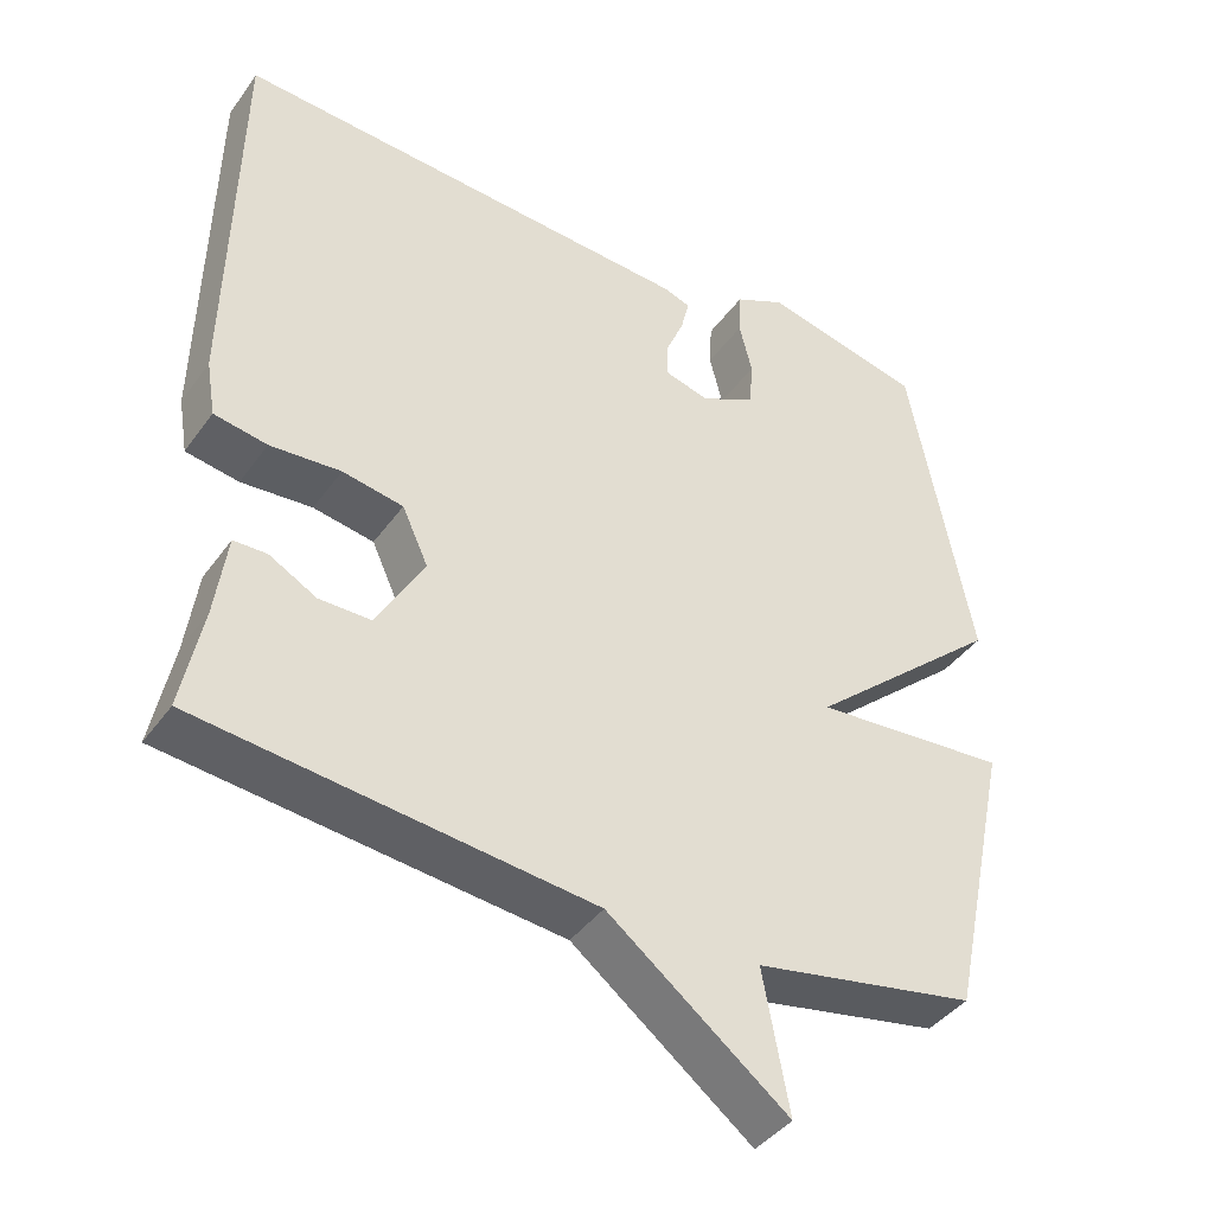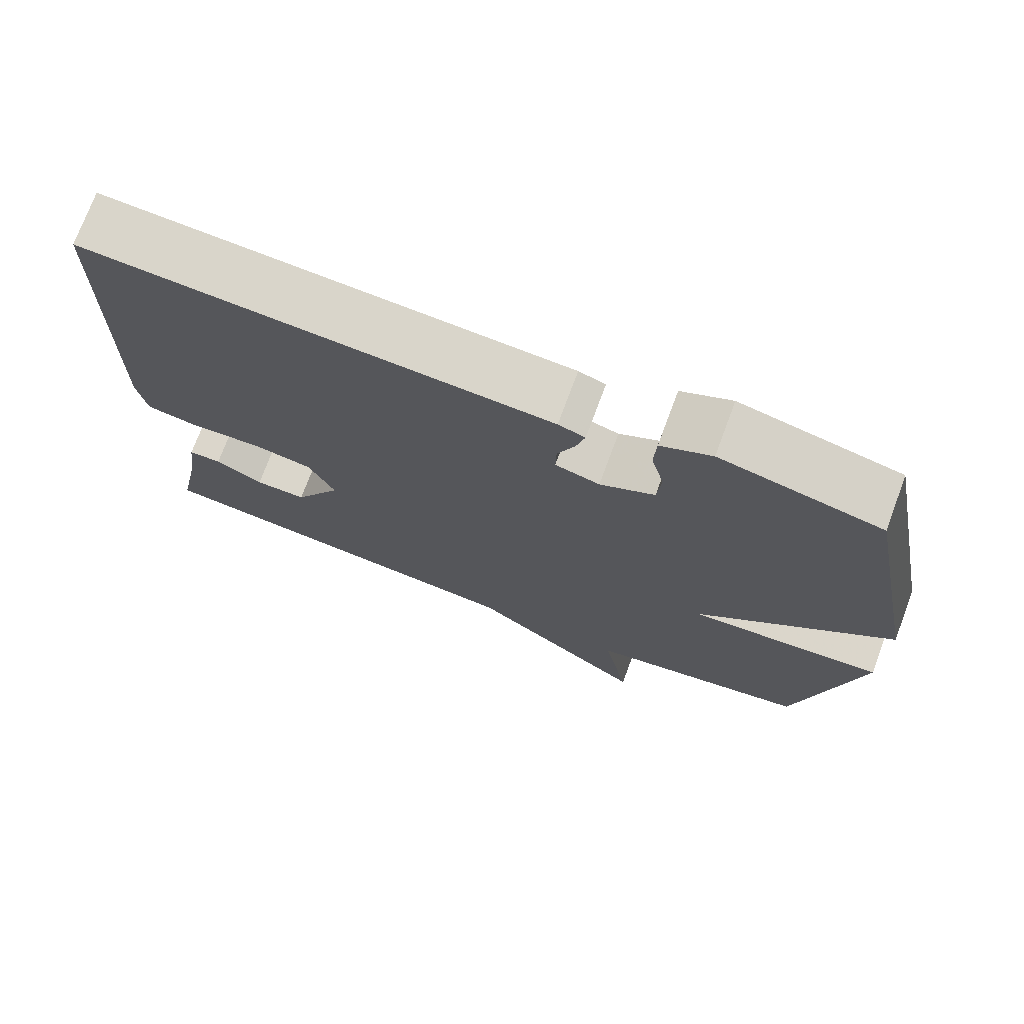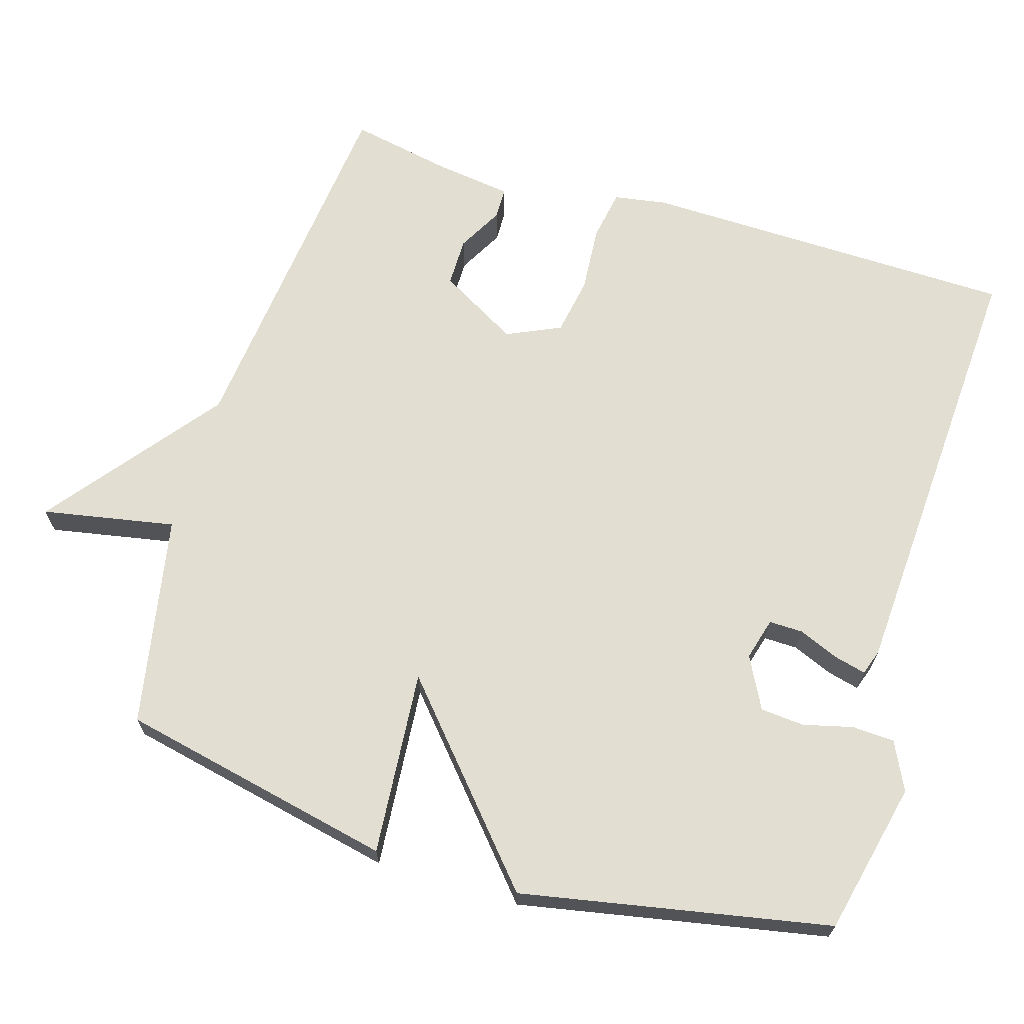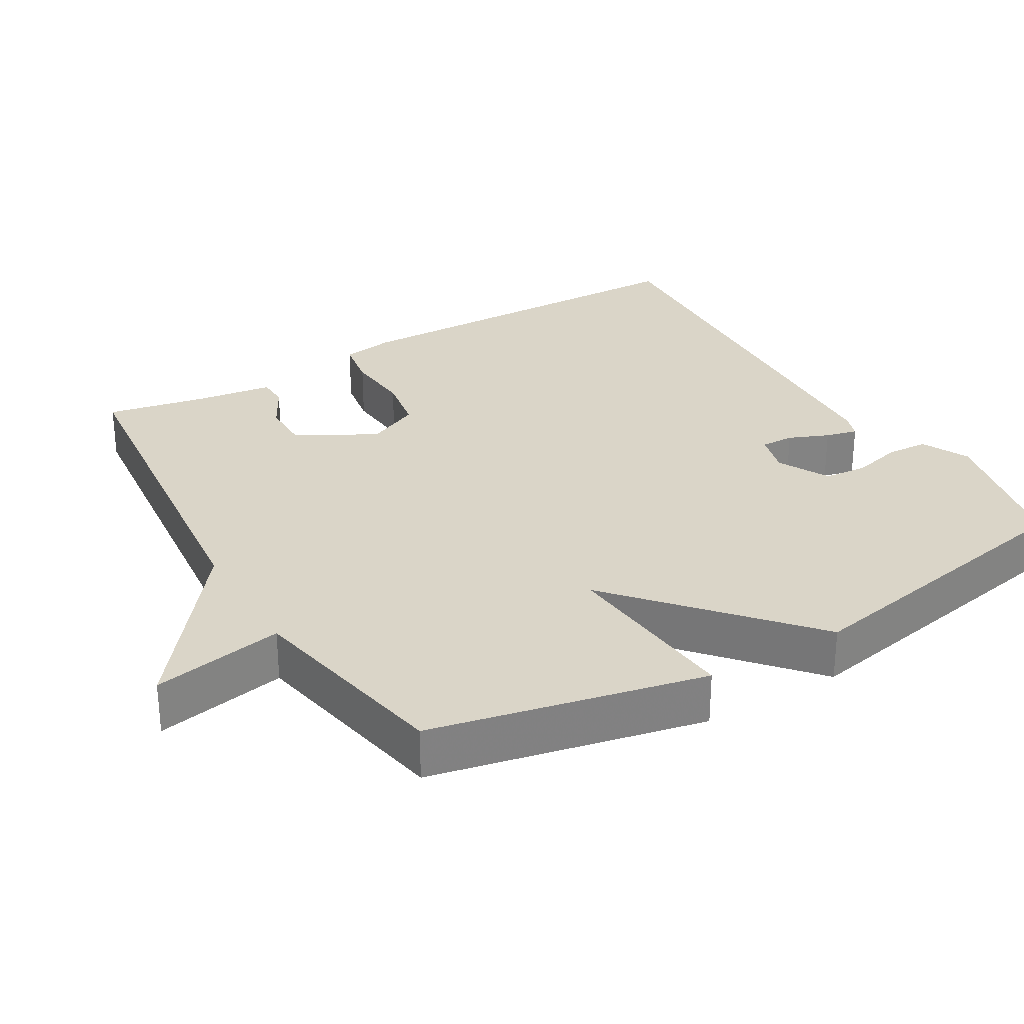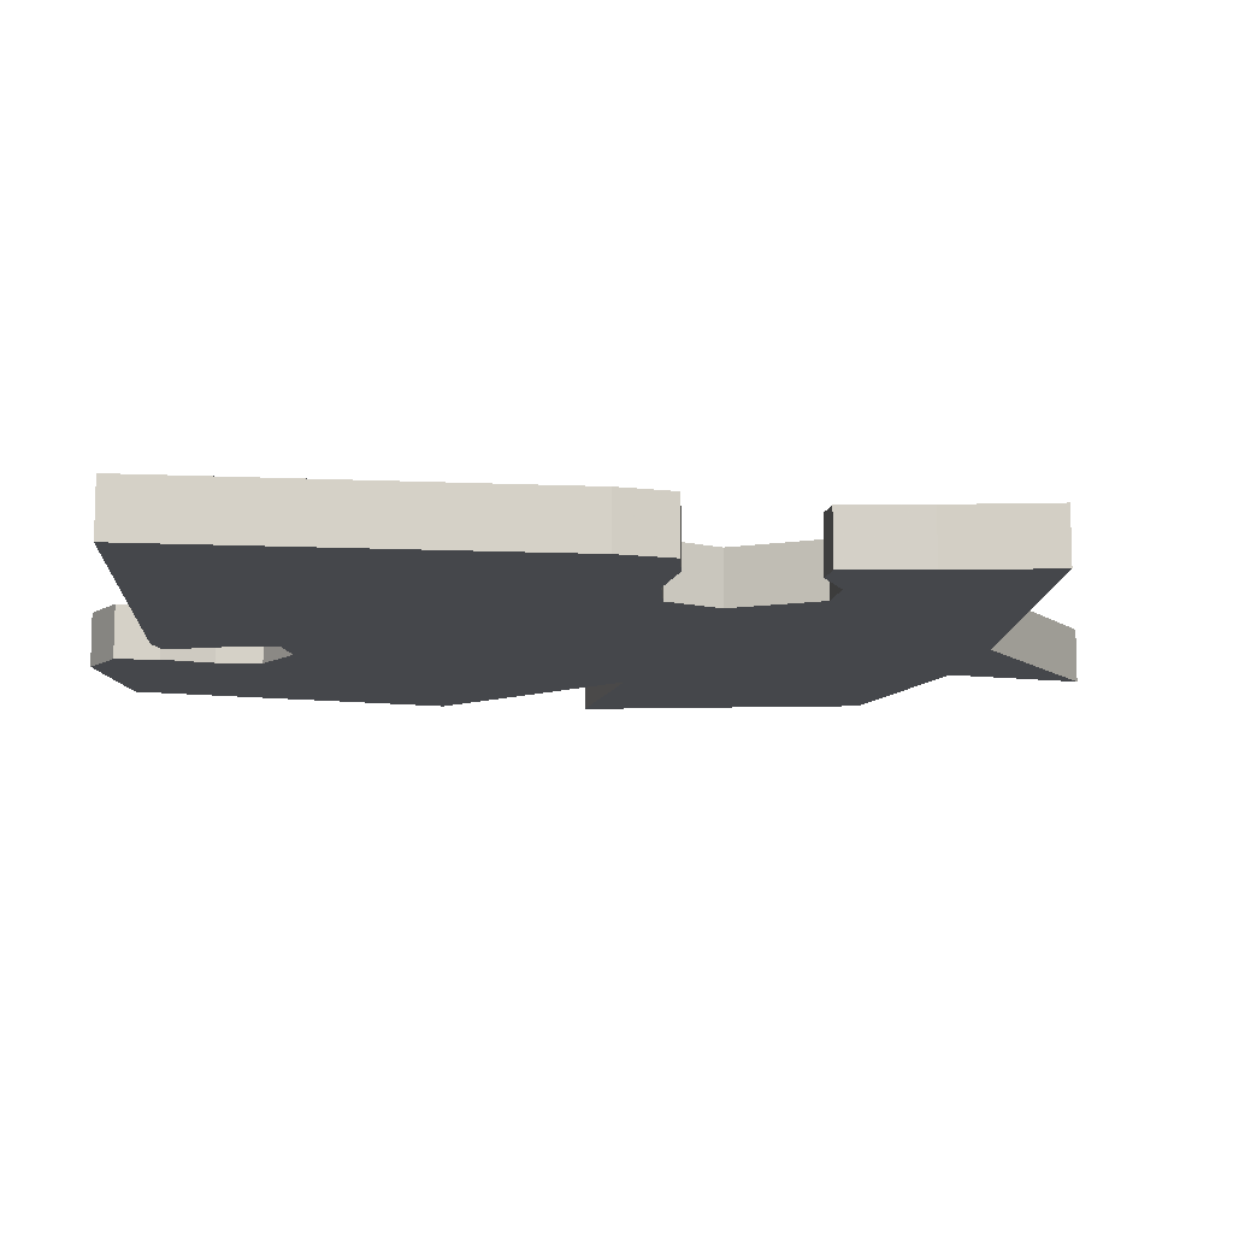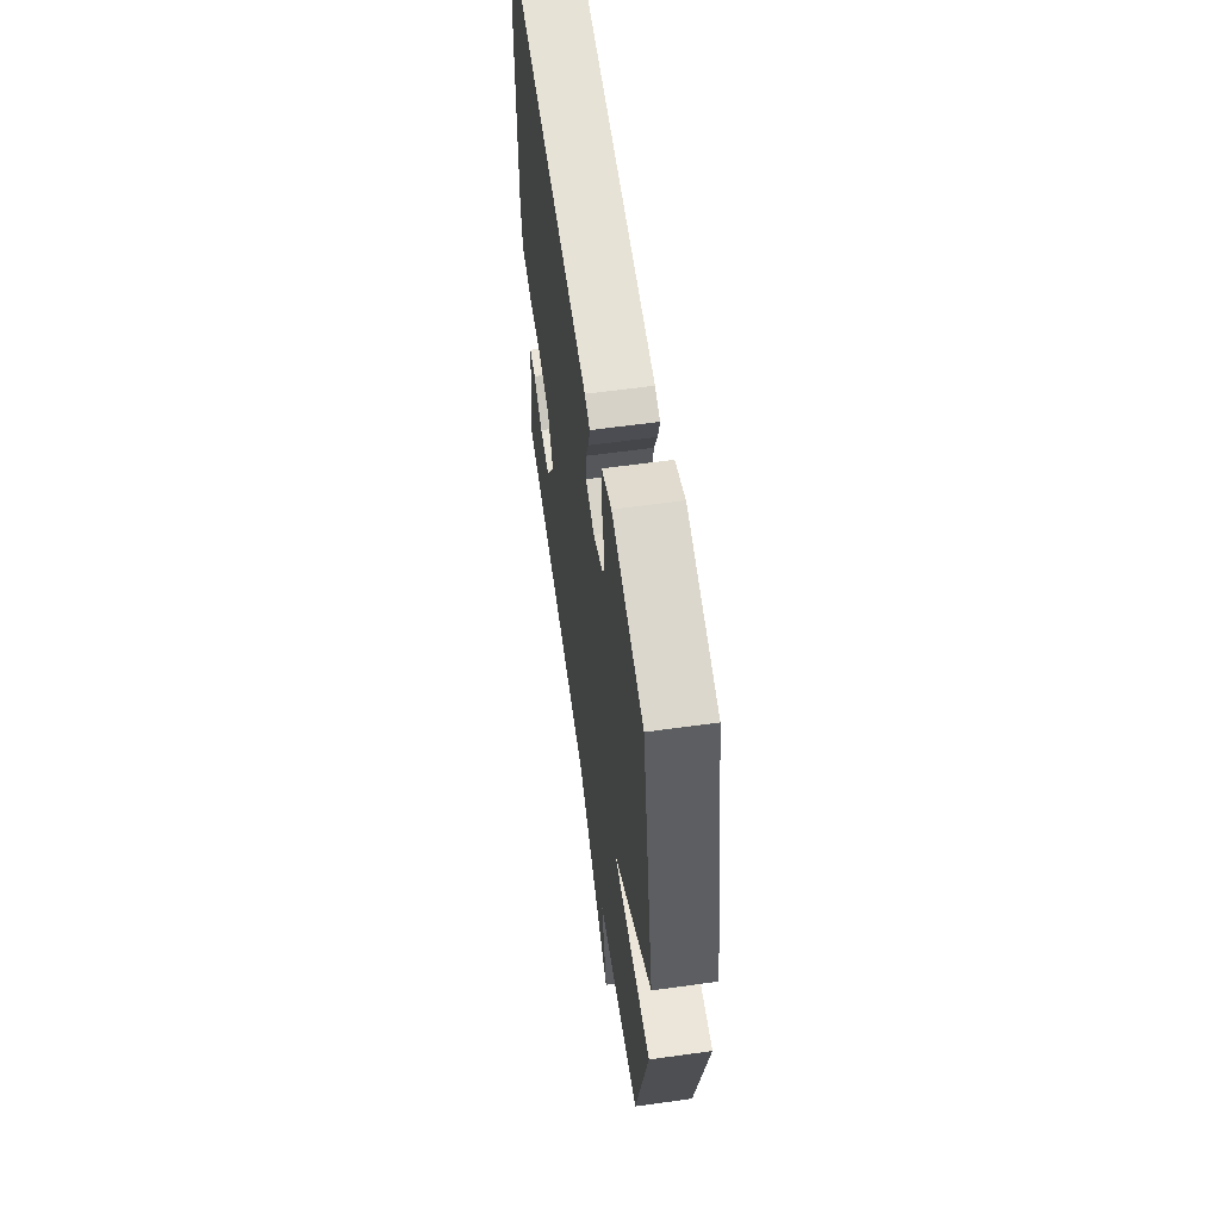
<metadata>
{"format":"obj","ext":"obj","renderer":"f3d","projection":"perspective","resolution":1024,"background":"white","views":[{"elev":-41.0,"azim":147.6,"up":"+Z"},{"elev":73.8,"azim":-159.6,"up":"+Z"},{"elev":67.6,"azim":-73.2,"up":"+Y"},{"elev":29.4,"azim":-120.6,"up":"+Y"},{"elev":-10.2,"azim":82.3,"up":"+Y"},{"elev":60.4,"azim":-98.1,"up":"+Z"}]}
</metadata>
<code>
v 0.5 0.07 -0.5
v -0.01 0.07 -0.555
v -0.244 0.07 -0.737
v -0.21 0.07 -0.555
v -0.5 0.07 -0.5
v -0.581 0.07 -0.123
v -0.327 0.07 -0.144
v -0.581 0.07 0.077
v -0.5 0.07 0.5
v -0.291 0.07 0.548
v -0.225 0.07 0.516
v -0.222 0.07 0.458
v -0.239 0.07 0.39
v -0.234 0.07 0.33
v -0.163 0.07 0.293
v -0.105 0.07 0.309
v -0.106 0.07 0.355
v -0.129 0.07 0.41
v -0.14 0.07 0.454
v -0.105 0.07 0.466
v 0.5 0.07 0.5
v 0.51 0.07 -0.016
v 0.498 0.07 -0.088
v 0.429 0.07 -0.1
v 0.337 0.07 -0.093
v 0.258 0.07 -0.107
v 0.224 0.07 -0.181
v 0.286 0.07 -0.289
v 0.353 0.07 -0.289
v 0.415 0.07 -0.255
v 0.458 0.07 -0.256
v 0.473 0.07 -0.364
v 0.5 0 -0.5
v -0.01 0 -0.555
v -0.244 0 -0.737
v -0.21 0 -0.555
v -0.5 0 -0.5
v -0.581 0 -0.123
v -0.327 0 -0.144
v -0.581 0 0.077
v -0.5 0 0.5
v -0.291 0 0.548
v -0.225 0 0.516
v -0.222 0 0.458
v -0.239 0 0.39
v -0.234 0 0.33
v -0.163 0 0.293
v -0.105 0 0.309
v -0.106 0 0.355
v -0.129 0 0.41
v -0.14 0 0.454
v -0.105 0 0.466
v 0.5 0 0.5
v 0.51 0 -0.016
v 0.498 0 -0.088
v 0.429 0 -0.1
v 0.337 0 -0.093
v 0.258 0 -0.107
v 0.224 0 -0.181
v 0.286 0 -0.289
v 0.353 0 -0.289
v 0.415 0 -0.255
v 0.458 0 -0.256
v 0.473 0 -0.364
f 29 30 31 32
f 32 1 2
f 29 32 2
f 28 29 2
f 2 3 4
f 28 2 4
f 27 28 4
f 26 27 4 5
f 23 24 25
f 22 23 25
f 21 22 25
f 20 21 25
f 19 20 25
f 18 19 25
f 17 18 25
f 16 17 25 26
f 15 16 26
f 14 15 26
f 11 12 13
f 10 11 13
f 9 10 13
f 8 9 13
f 7 8 13 14
f 5 6 7
f 26 5 7
f 7 14 26
f 64 63 62 61
f 34 33 64
f 34 64 61
f 34 61 60
f 36 35 34
f 36 34 60
f 36 60 59
f 37 36 59 58
f 57 56 55
f 57 55 54
f 57 54 53
f 57 53 52
f 57 52 51
f 57 51 50
f 57 50 49
f 58 57 49 48
f 58 48 47
f 58 47 46
f 45 44 43
f 45 43 42
f 45 42 41
f 45 41 40
f 46 45 40 39
f 39 38 37
f 39 37 58
f 58 46 39
f 1 33 34 2
f 2 34 35 3
f 3 35 36 4
f 4 36 37 5
f 5 37 38 6
f 6 38 39 7
f 7 39 40 8
f 8 40 41 9
f 9 41 42 10
f 10 42 43 11
f 11 43 44 12
f 12 44 45 13
f 13 45 46 14
f 14 46 47 15
f 15 47 48 16
f 16 48 49 17
f 17 49 50 18
f 18 50 51 19
f 19 51 52 20
f 20 52 53 21
f 21 53 54 22
f 22 54 55 23
f 23 55 56 24
f 24 56 57 25
f 25 57 58 26
f 26 58 59 27
f 27 59 60 28
f 28 60 61 29
f 29 61 62 30
f 30 62 63 31
f 31 63 64 32
f 32 64 33 1

</code>
